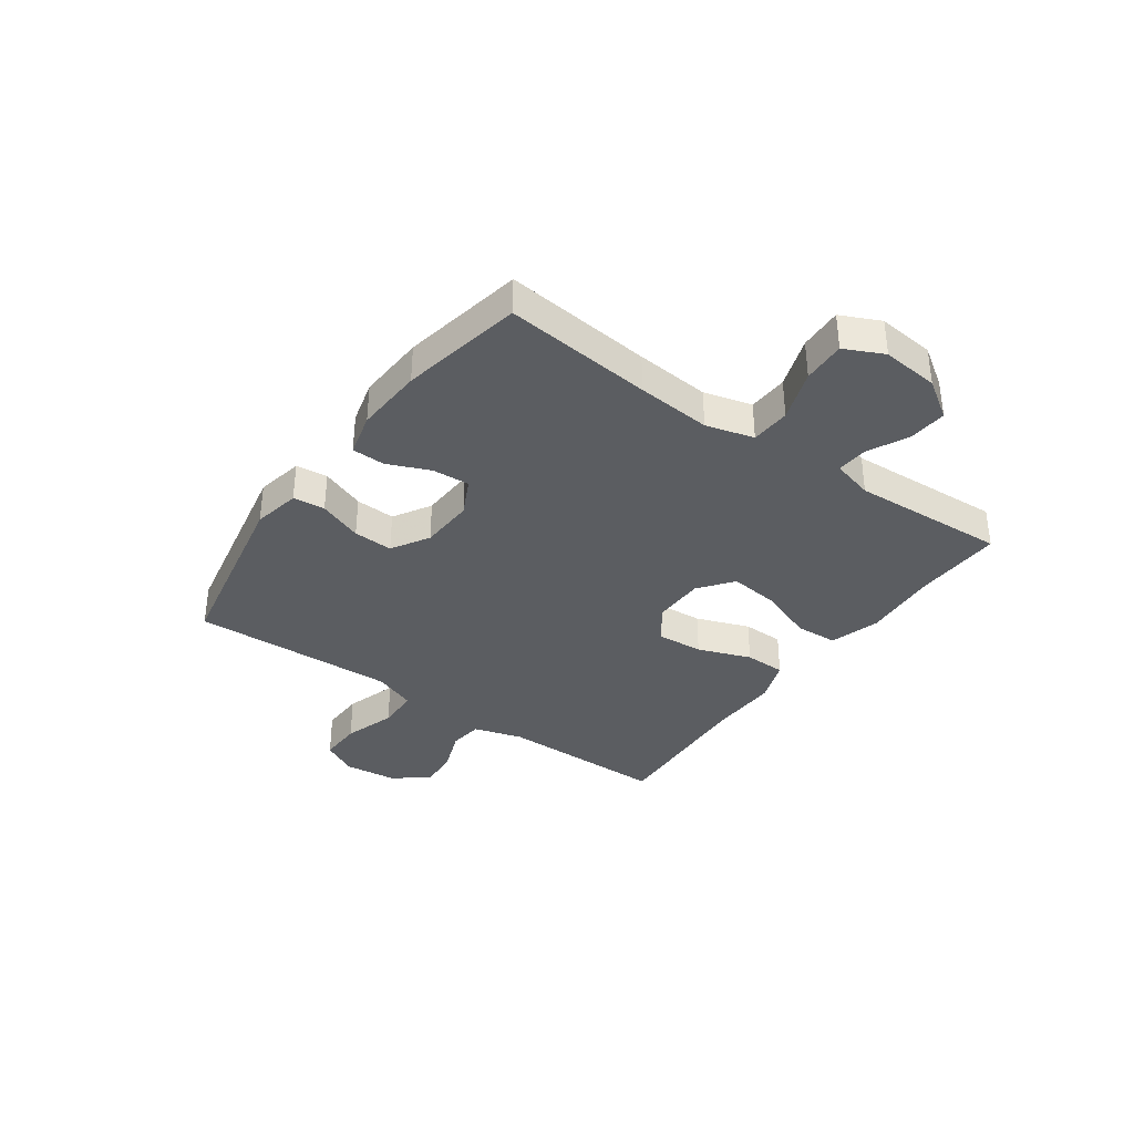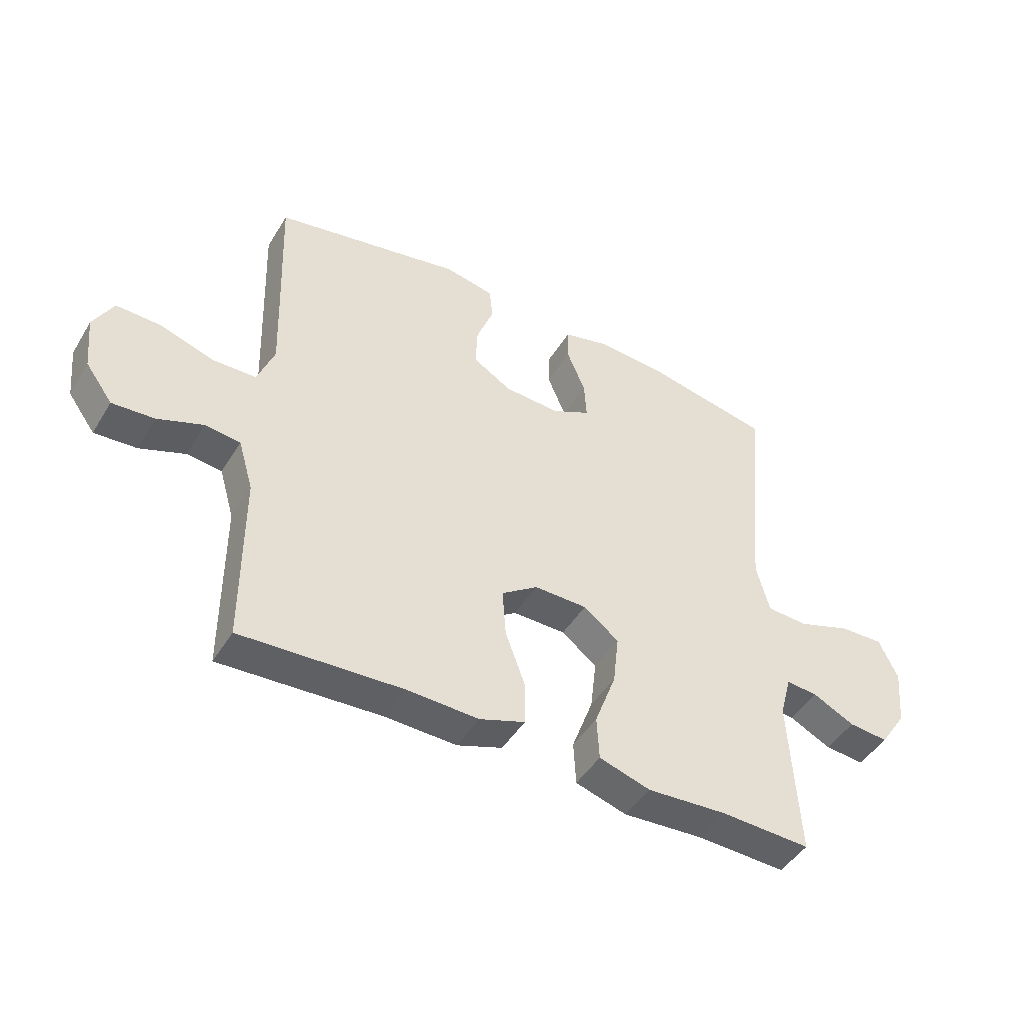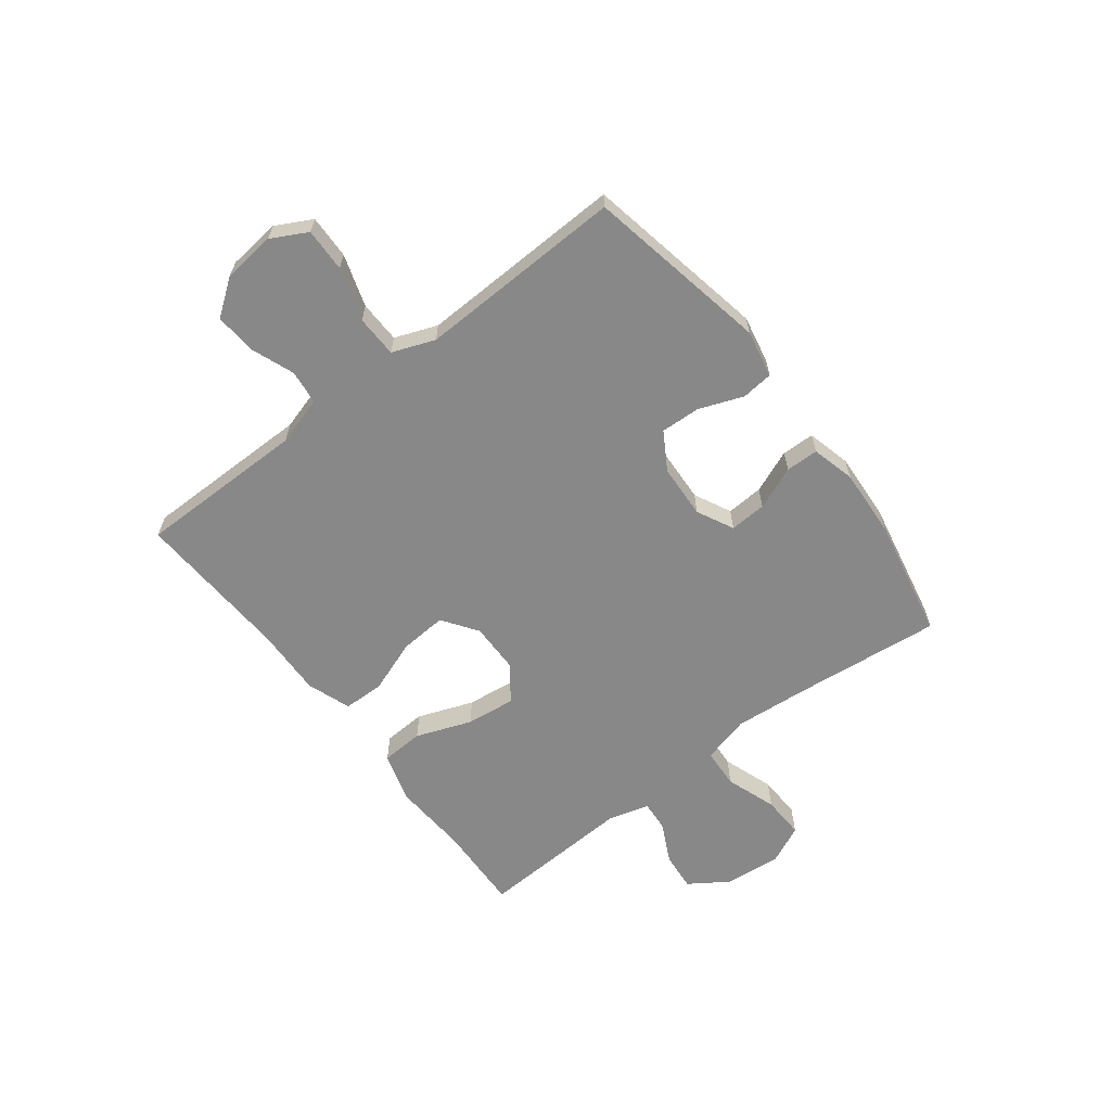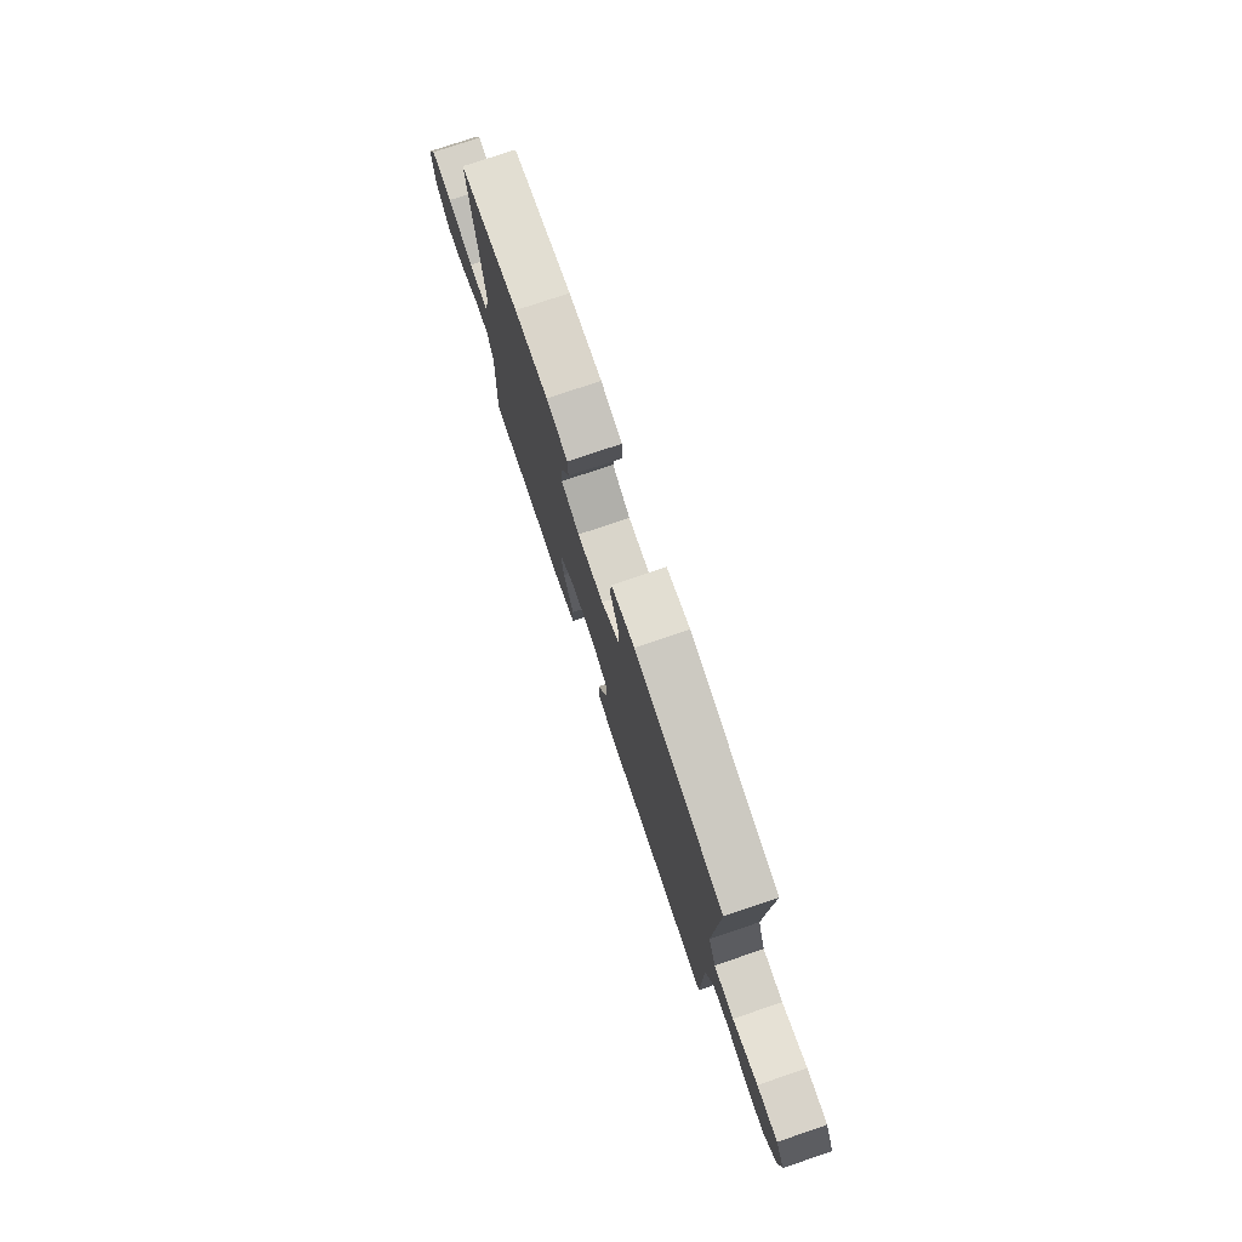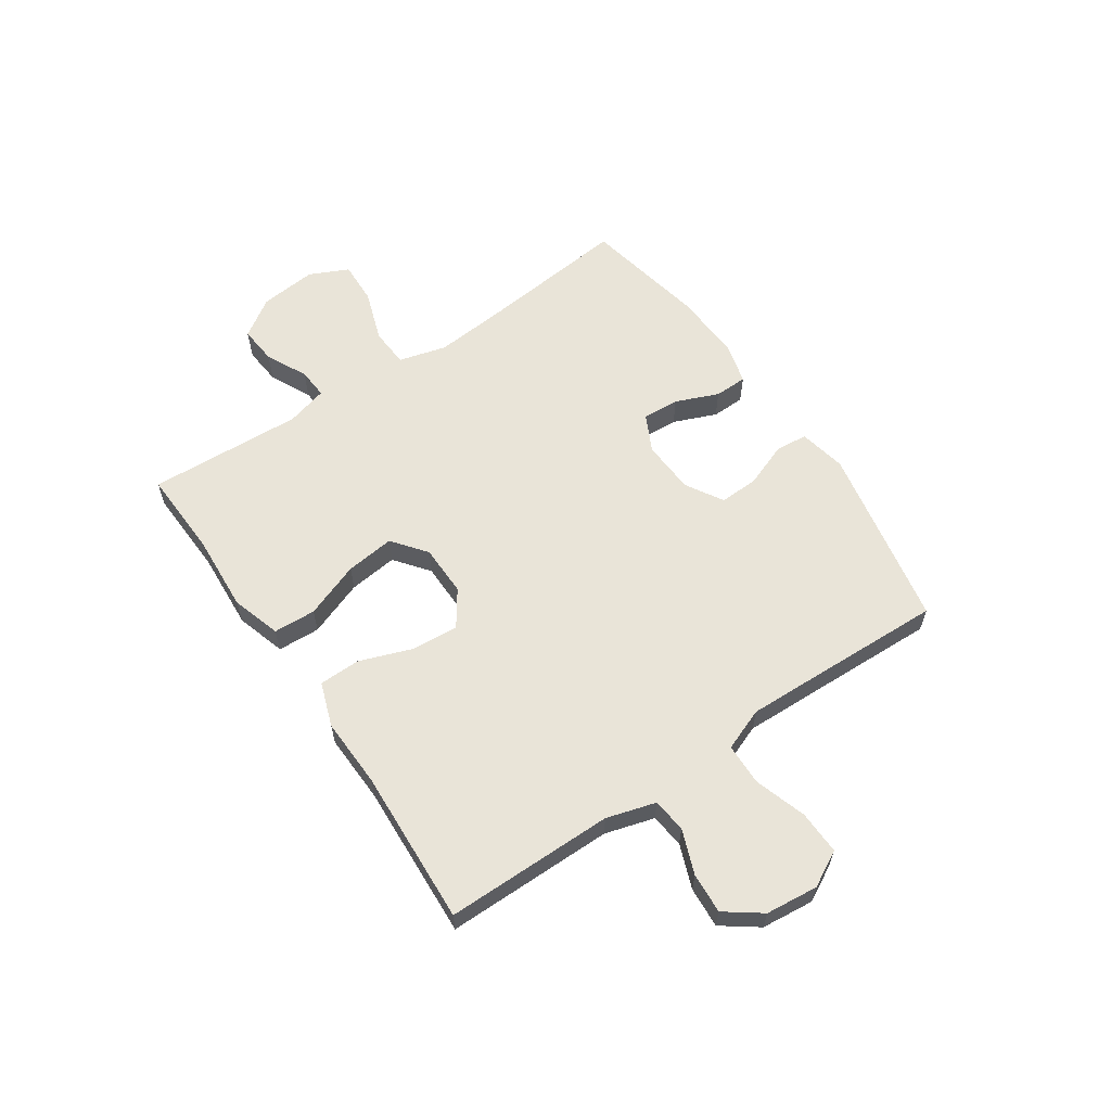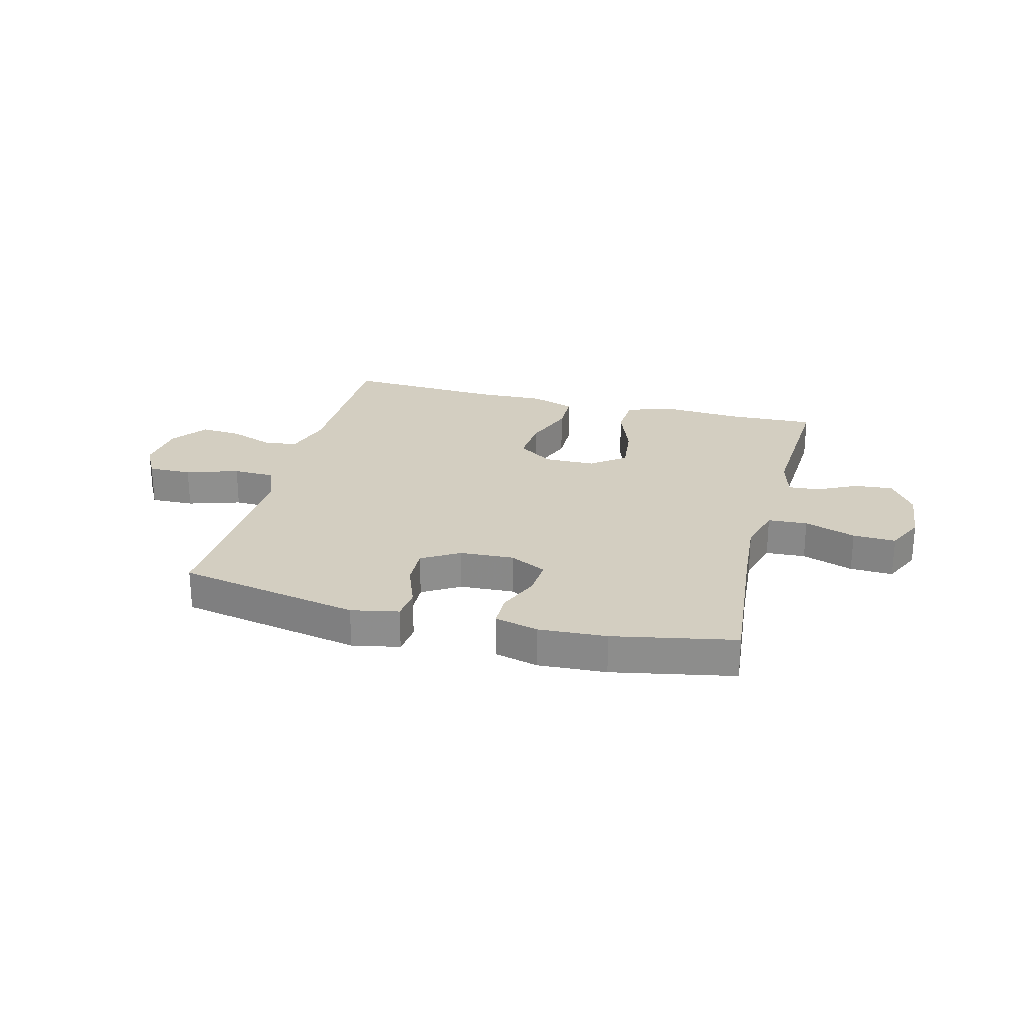
<metadata>
{"format":"obj","ext":"obj","renderer":"f3d","projection":"perspective","resolution":1024,"background":"white","views":[{"elev":-36.1,"azim":54.6,"up":"+Y"},{"elev":-46.2,"azim":-29.9,"up":"+Z"},{"elev":-62.8,"azim":-52.6,"up":"+Y"},{"elev":77.0,"azim":-108.7,"up":"+Z"},{"elev":60.6,"azim":-124.3,"up":"+Y"},{"elev":25.0,"azim":14.5,"up":"+Y"}]}
</metadata>
<code>
v 0.5 0.07 0.5
v 0.473 0.07 0.235
v 0.462 0.07 0.102
v 0.485 0.07 0.016
v 0.556 0.07 0.012
v 0.648 0.07 0.044
v 0.725 0.07 0.047
v 0.758 0.07 -0.023
v 0.748 0.07 -0.125
v 0.702 0.07 -0.194
v 0.633 0.07 -0.188
v 0.56 0.07 -0.152
v 0.505 0.07 -0.148
v 0.485 0.07 -0.222
v 0.5 0.07 -0.5
v 0.343 0.07 -0.494
v 0.205 0.07 -0.503
v 0.116 0.07 -0.476
v 0.112 0.07 -0.4
v 0.149 0.07 -0.3
v 0.159 0.07 -0.212
v 0.098 0.07 -0.165
v 0.006 0.07 -0.164
v -0.057 0.07 -0.208
v -0.051 0.07 -0.292
v -0.016 0.07 -0.387
v -0.017 0.07 -0.461
v -0.096 0.07 -0.489
v -0.22 0.07 -0.485
v -0.5 0.07 -0.5
v -0.501 0.07 -0.197
v -0.527 0.07 -0.109
v -0.588 0.07 -0.102
v -0.667 0.07 -0.132
v -0.74 0.07 -0.137
v -0.787 0.07 -0.073
v -0.797 0.07 0.021
v -0.763 0.07 0.085
v -0.685 0.07 0.083
v -0.591 0.07 0.053
v -0.516 0.07 0.055
v -0.487 0.07 0.131
v -0.491 0.07 0.25
v -0.5 0.07 0.5
v -0.172 0.07 0.564
v -0.087 0.07 0.547
v -0.081 0.07 0.49
v -0.111 0.07 0.411
v -0.114 0.07 0.34
v -0.047 0.07 0.3
v 0.05 0.07 0.295
v 0.116 0.07 0.328
v 0.112 0.07 0.394
v 0.08 0.07 0.471
v 0.081 0.07 0.53
v 0.159 0.07 0.55
v 0.281 0.07 0.543
v 0.5 0 0.5
v 0.473 0 0.235
v 0.462 0 0.102
v 0.485 0 0.016
v 0.556 0 0.012
v 0.648 0 0.044
v 0.725 0 0.047
v 0.758 0 -0.023
v 0.748 0 -0.125
v 0.702 0 -0.194
v 0.633 0 -0.188
v 0.56 0 -0.152
v 0.505 0 -0.148
v 0.485 0 -0.222
v 0.5 0 -0.5
v 0.343 0 -0.494
v 0.205 0 -0.503
v 0.116 0 -0.476
v 0.112 0 -0.4
v 0.149 0 -0.3
v 0.159 0 -0.212
v 0.098 0 -0.165
v 0.006 0 -0.164
v -0.057 0 -0.208
v -0.051 0 -0.292
v -0.016 0 -0.387
v -0.017 0 -0.461
v -0.096 0 -0.489
v -0.22 0 -0.485
v -0.5 0 -0.5
v -0.501 0 -0.197
v -0.527 0 -0.109
v -0.588 0 -0.102
v -0.667 0 -0.132
v -0.74 0 -0.137
v -0.787 0 -0.073
v -0.797 0 0.021
v -0.763 0 0.085
v -0.685 0 0.083
v -0.591 0 0.053
v -0.516 0 0.055
v -0.487 0 0.131
v -0.491 0 0.25
v -0.5 0 0.5
v -0.172 0 0.564
v -0.087 0 0.547
v -0.081 0 0.49
v -0.111 0 0.411
v -0.114 0 0.34
v -0.047 0 0.3
v 0.05 0 0.295
v 0.116 0 0.328
v 0.112 0 0.394
v 0.08 0 0.471
v 0.081 0 0.53
v 0.159 0 0.55
v 0.281 0 0.543
f 56 57 1 2
f 53 54 55 56
f 52 53 56 2
f 51 52 2 3
f 50 51 3 4
f 45 46 47 48
f 43 44 45 48
f 42 43 48 49
f 41 42 49 50
f 37 38 39 40
f 37 40 41
f 36 37 41
f 33 34 35 36
f 32 33 36 41
f 31 32 41 50
f 29 30 31 50
f 25 26 27 28
f 24 25 28 29
f 17 18 19 20
f 16 17 20 21
f 14 15 16 21
f 13 14 21 22
f 9 10 11 12
f 9 12 13
f 5 6 7 8
f 4 5 8 9
f 24 29 50
f 23 24 50
f 13 22 23 50
f 4 9 13 50
f 59 58 114 113
f 113 112 111 110
f 59 113 110 109
f 60 59 109 108
f 61 60 108 107
f 105 104 103 102
f 105 102 101 100
f 106 105 100 99
f 107 106 99 98
f 97 96 95 94
f 98 97 94
f 98 94 93
f 93 92 91 90
f 98 93 90 89
f 107 98 89 88
f 107 88 87 86
f 85 84 83 82
f 86 85 82 81
f 77 76 75 74
f 78 77 74 73
f 78 73 72 71
f 79 78 71 70
f 69 68 67 66
f 70 69 66
f 65 64 63 62
f 66 65 62 61
f 107 86 81
f 107 81 80
f 107 80 79 70
f 107 70 66 61
f 1 58 59 2
f 2 59 60 3
f 3 60 61 4
f 4 61 62 5
f 5 62 63 6
f 6 63 64 7
f 7 64 65 8
f 8 65 66 9
f 9 66 67 10
f 10 67 68 11
f 11 68 69 12
f 12 69 70 13
f 13 70 71 14
f 14 71 72 15
f 15 72 73 16
f 16 73 74 17
f 17 74 75 18
f 18 75 76 19
f 19 76 77 20
f 20 77 78 21
f 21 78 79 22
f 22 79 80 23
f 23 80 81 24
f 24 81 82 25
f 25 82 83 26
f 26 83 84 27
f 27 84 85 28
f 28 85 86 29
f 29 86 87 30
f 30 87 88 31
f 31 88 89 32
f 32 89 90 33
f 33 90 91 34
f 34 91 92 35
f 35 92 93 36
f 36 93 94 37
f 37 94 95 38
f 38 95 96 39
f 39 96 97 40
f 40 97 98 41
f 41 98 99 42
f 42 99 100 43
f 43 100 101 44
f 44 101 102 45
f 45 102 103 46
f 46 103 104 47
f 47 104 105 48
f 48 105 106 49
f 49 106 107 50
f 50 107 108 51
f 51 108 109 52
f 52 109 110 53
f 53 110 111 54
f 54 111 112 55
f 55 112 113 56
f 56 113 114 57
f 57 114 58 1

</code>
